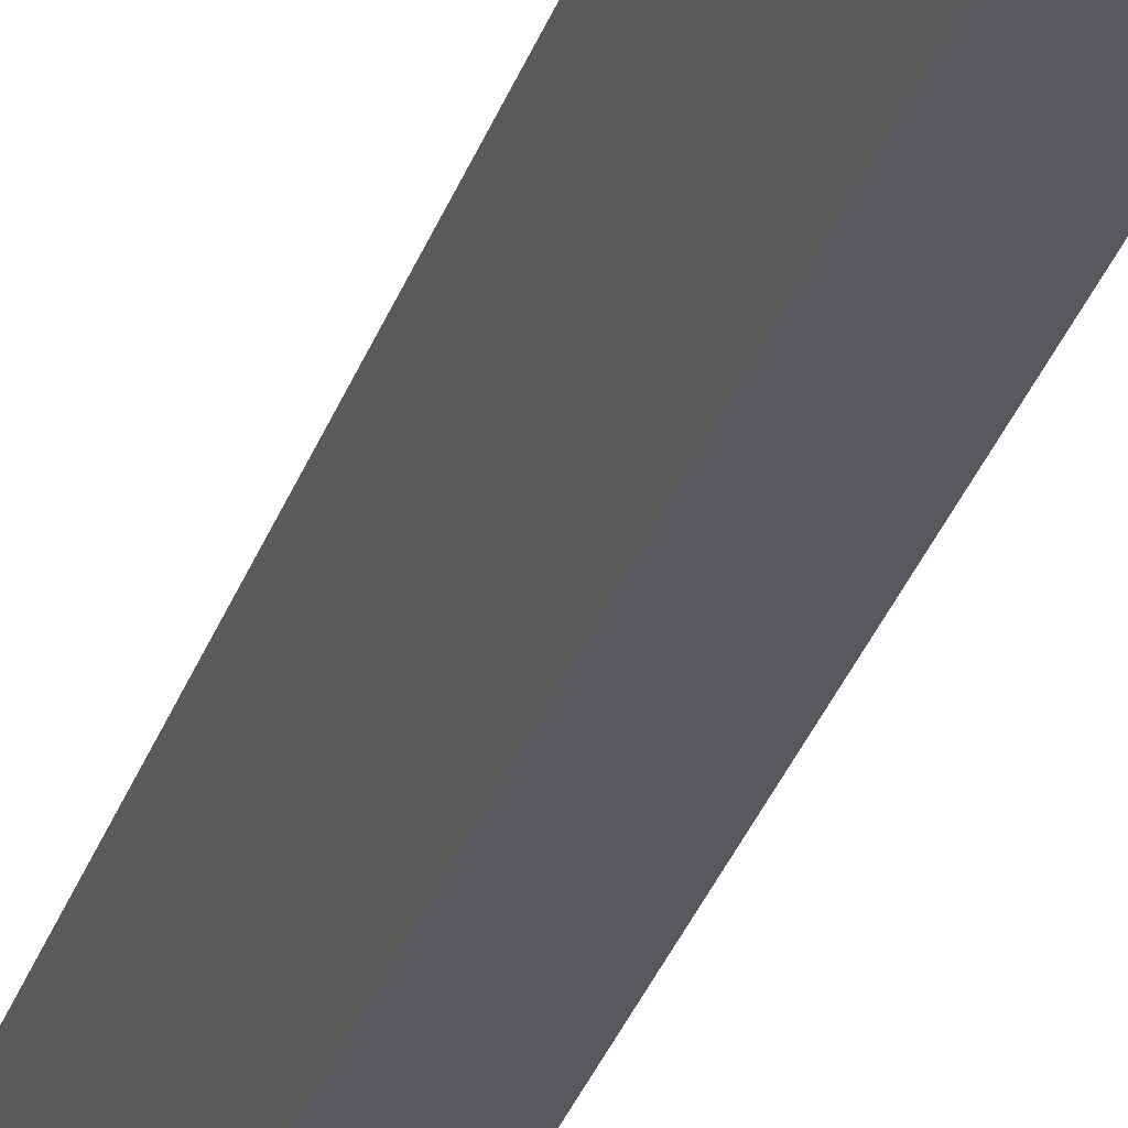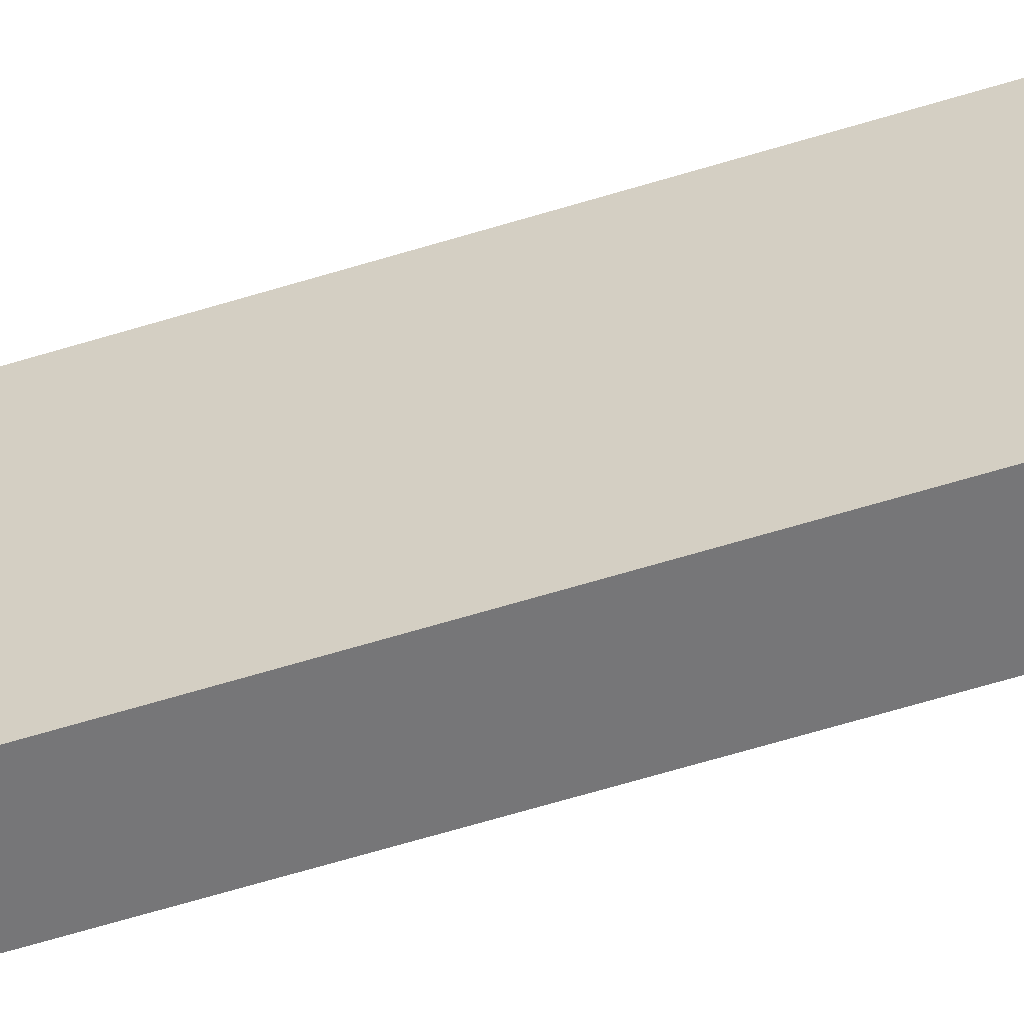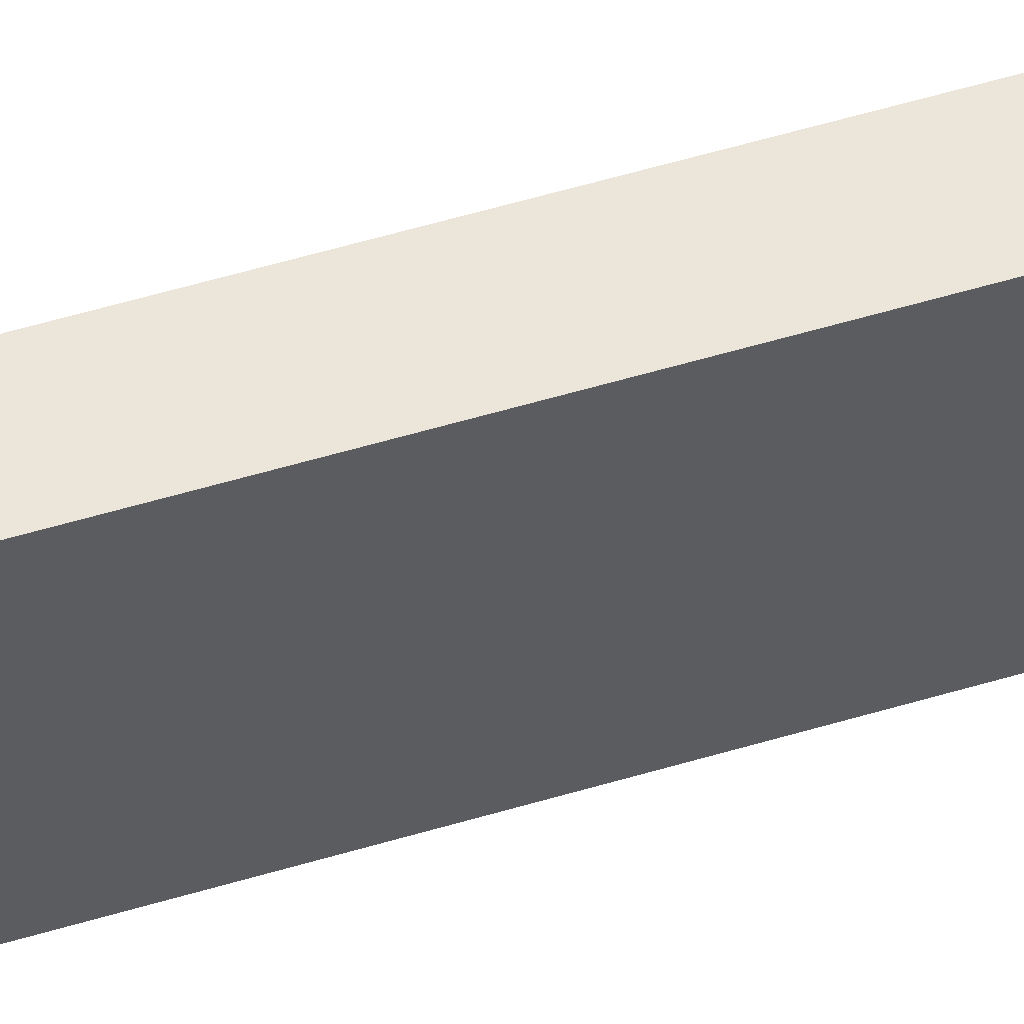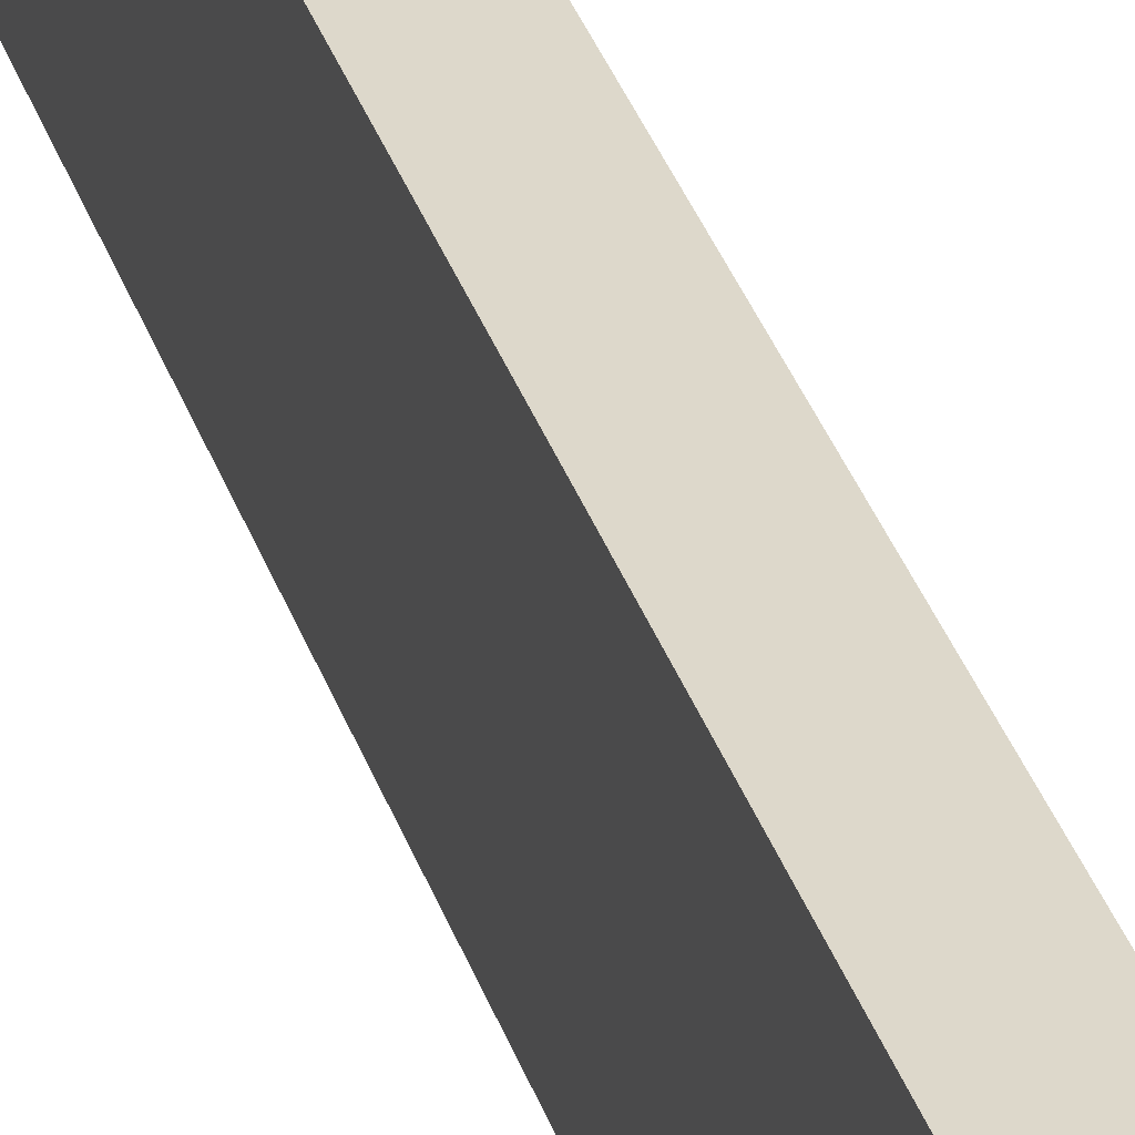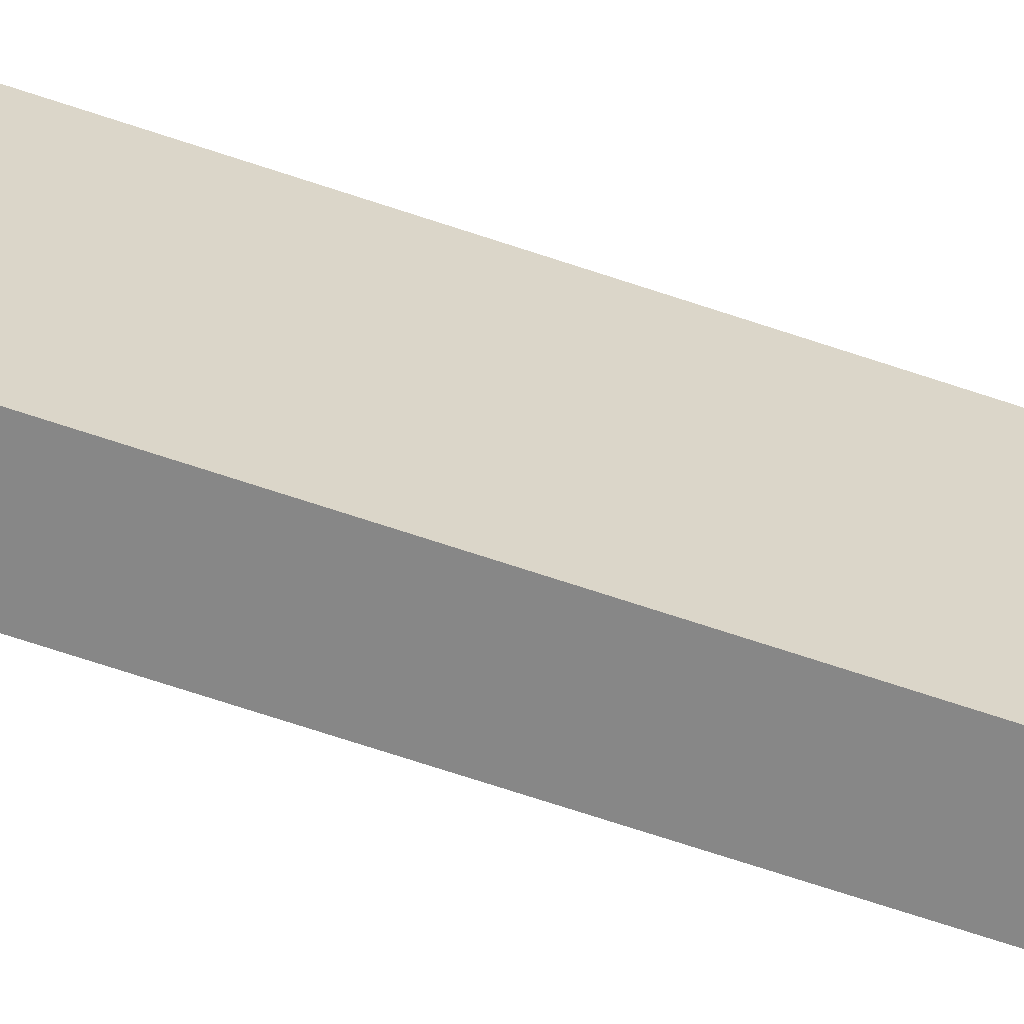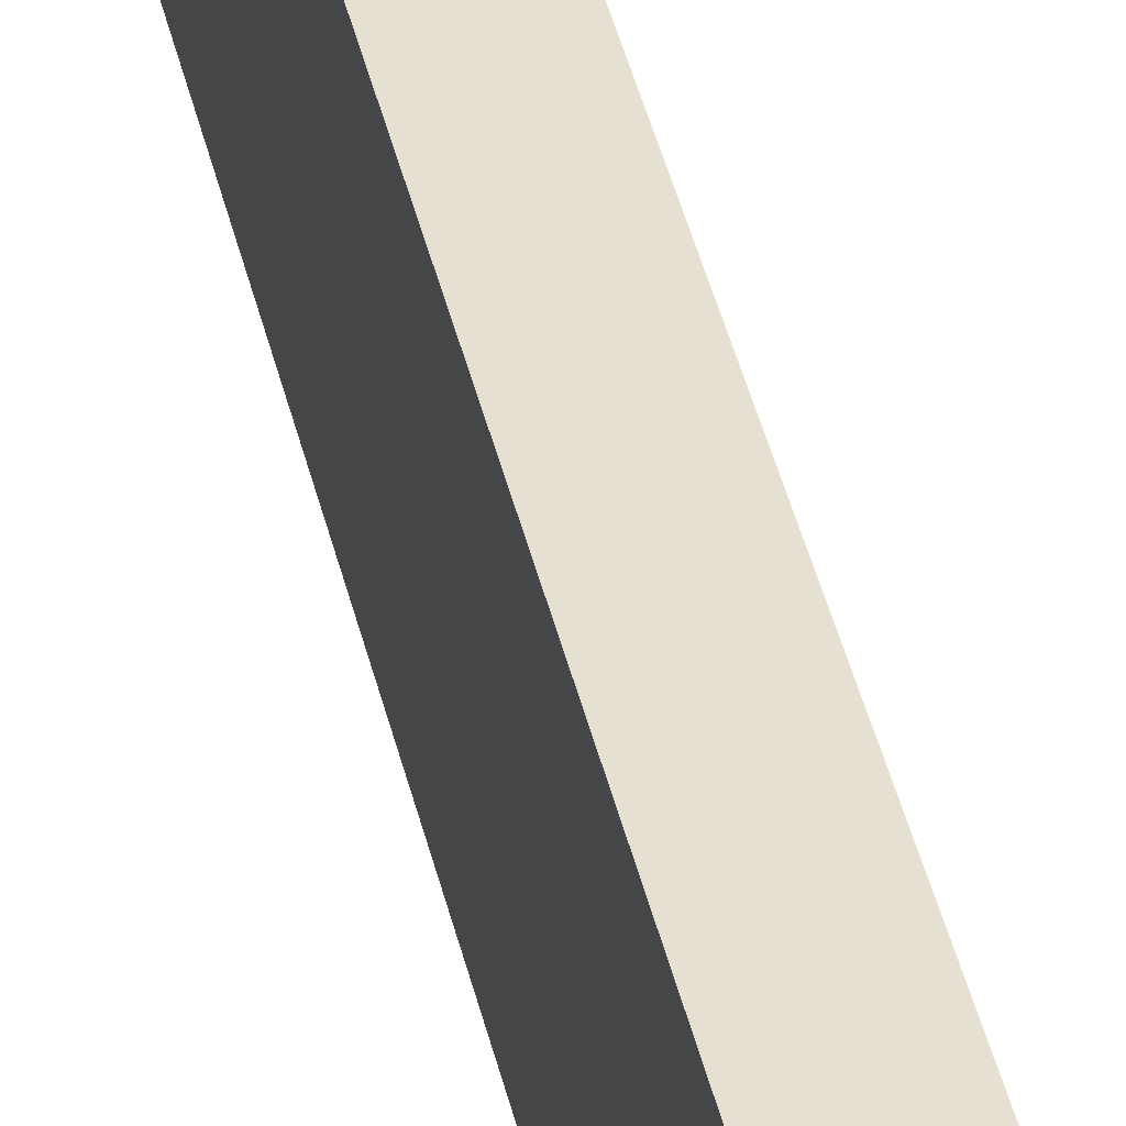
<metadata>
{"format":"obj","ext":"obj","renderer":"f3d","projection":"perspective","resolution":1024,"background":"white","views":[{"elev":-30.4,"azim":163.4,"up":"+Y"},{"elev":-56.9,"azim":-71.7,"up":"+Y"},{"elev":55.1,"azim":-107.6,"up":"+Y"},{"elev":31.3,"azim":164.1,"up":"+Y"},{"elev":-62.6,"azim":70.6,"up":"+Y"},{"elev":37.8,"azim":-11.8,"up":"+Y"}]}
</metadata>
<code>
g pb_Mesh437844
v -39 56 -6
v -40 56 -6
v -39 59 -6
v -40 59 -6
v -40 56 -6
v -40 56 -30
v -40 59 -6
v -40 59 -30
v -40 56 -30
v -39 56 -30
v -40 59 -30
v -39 59 -30
v -39 56 -30
v -39 56 -6
v -39 59 -30
v -39 59 -6
v -39 59 -6
v -40 59 -6
v -39 59 -30
v -40 59 -30
v -39 56 -30
v -40 56 -30
v -39 56 -6
v -40 56 -6
g pb_Mesh437844_0
f 3 2 1
f 3 4 2
f 7 6 5
f 7 8 6
f 11 10 9
f 11 12 10
f 15 14 13
f 15 16 14
f 19 18 17
f 19 20 18
f 23 22 21
f 23 24 22

</code>
